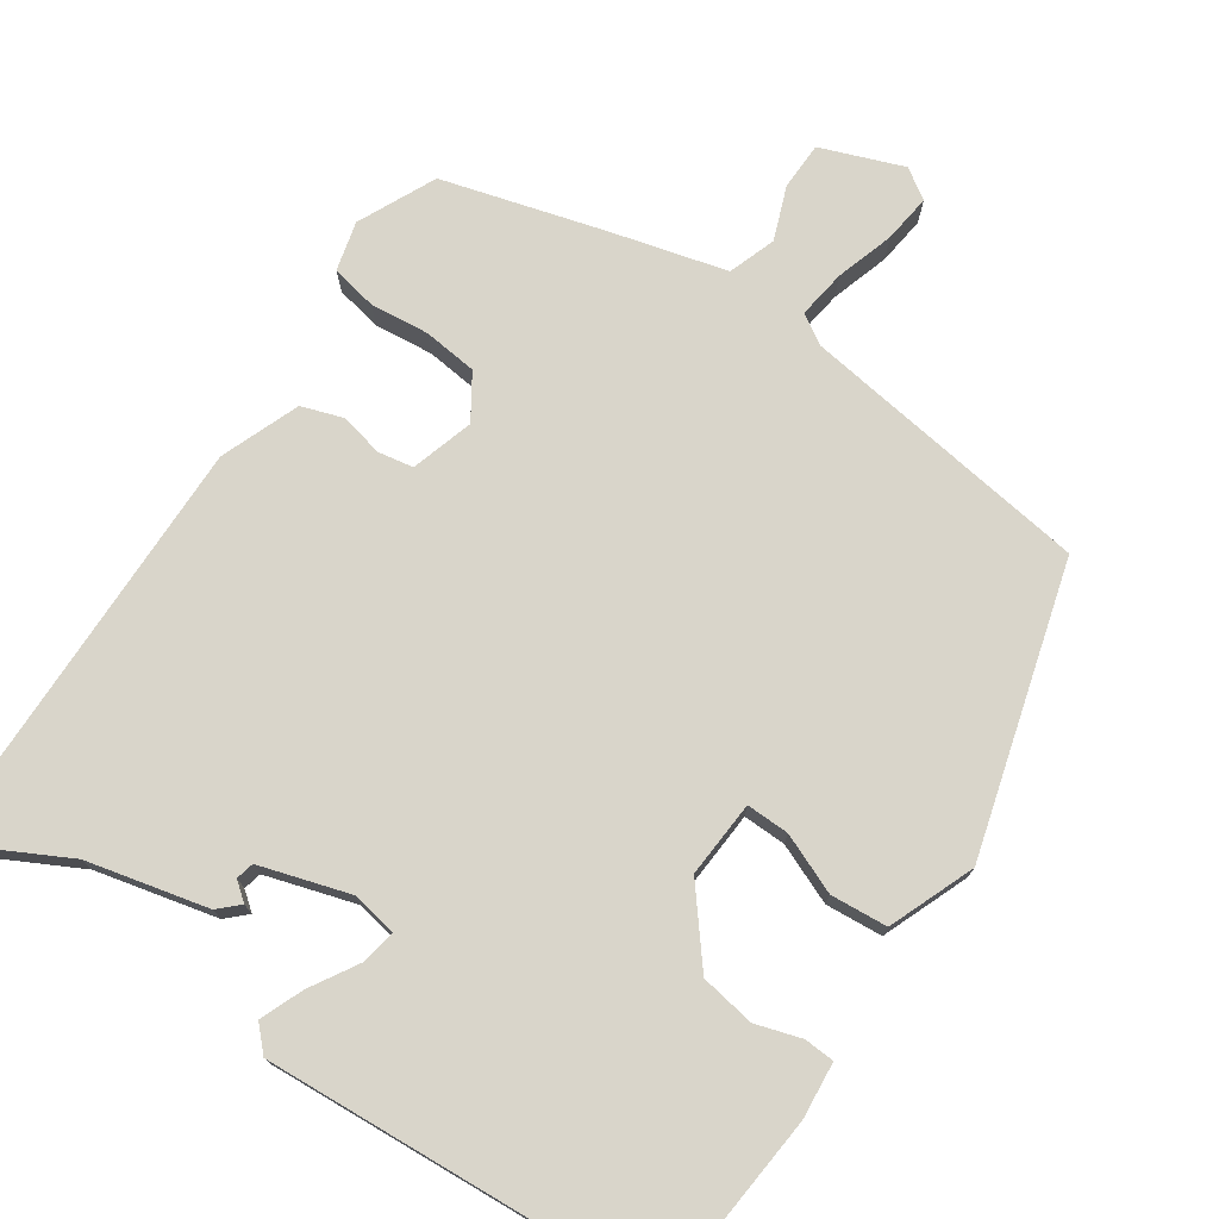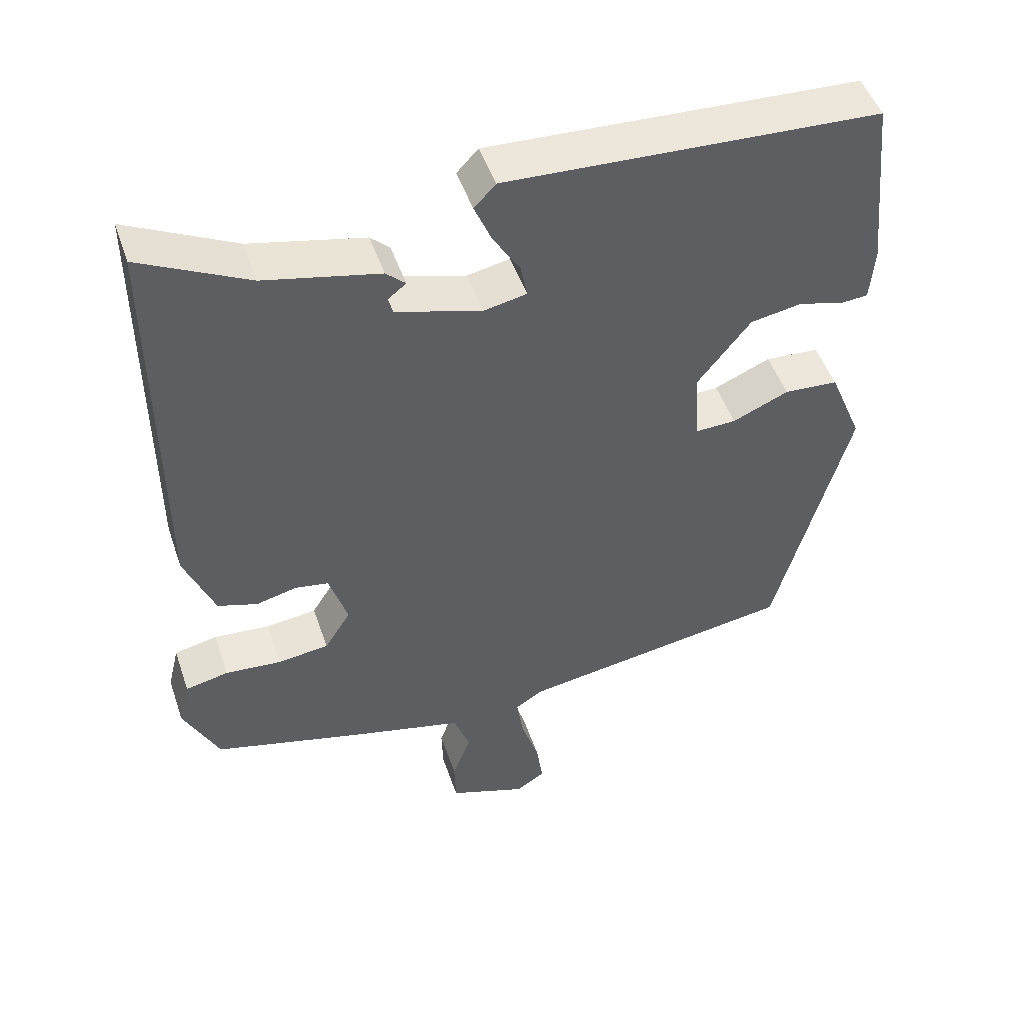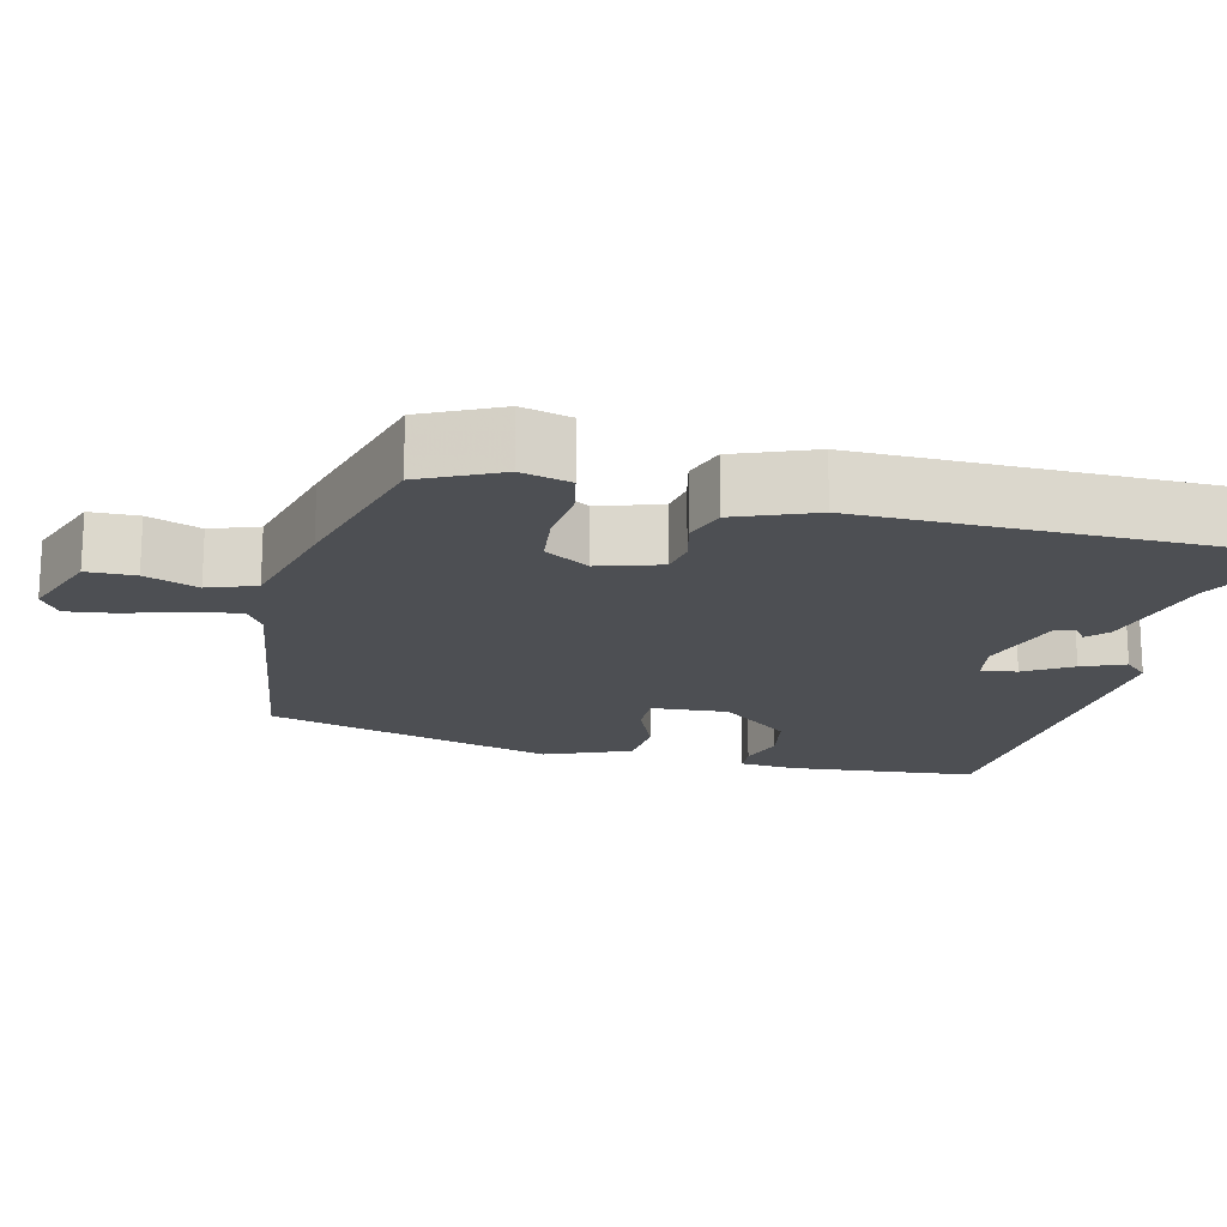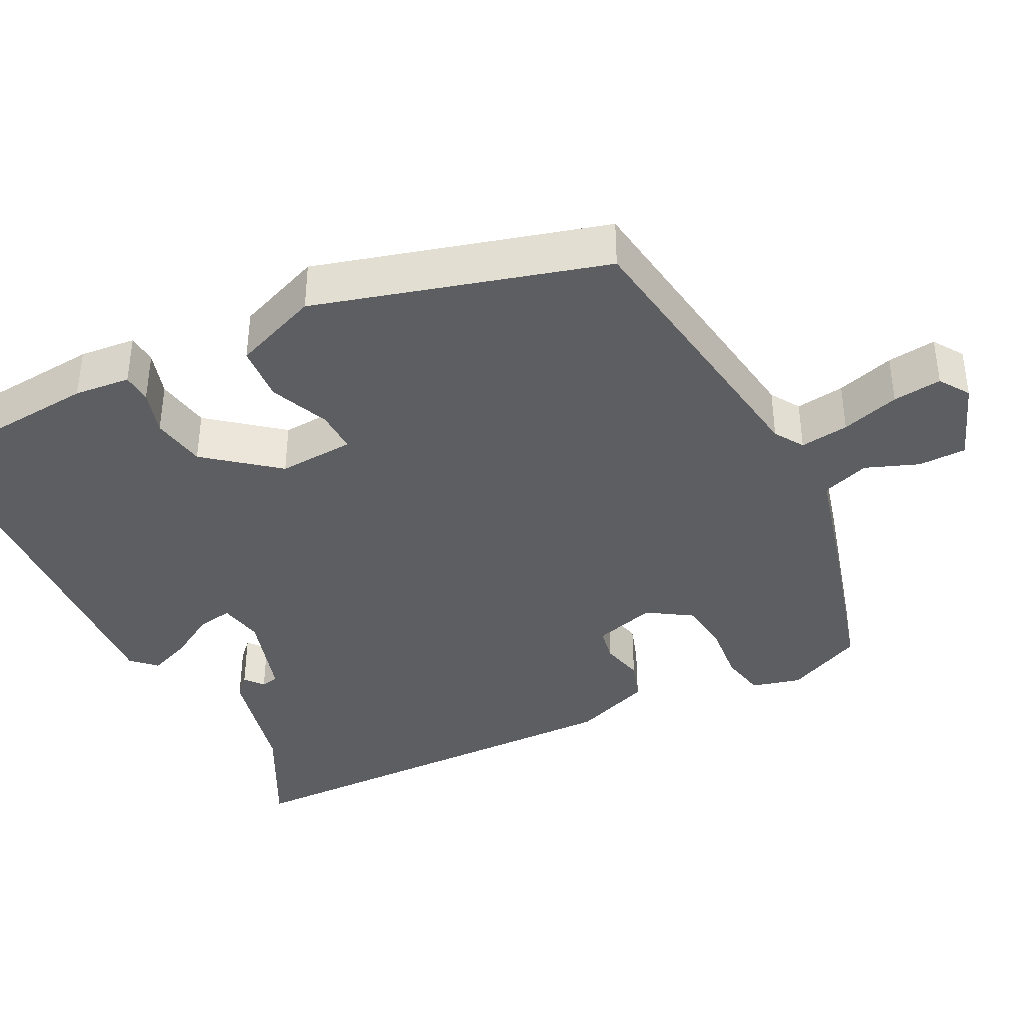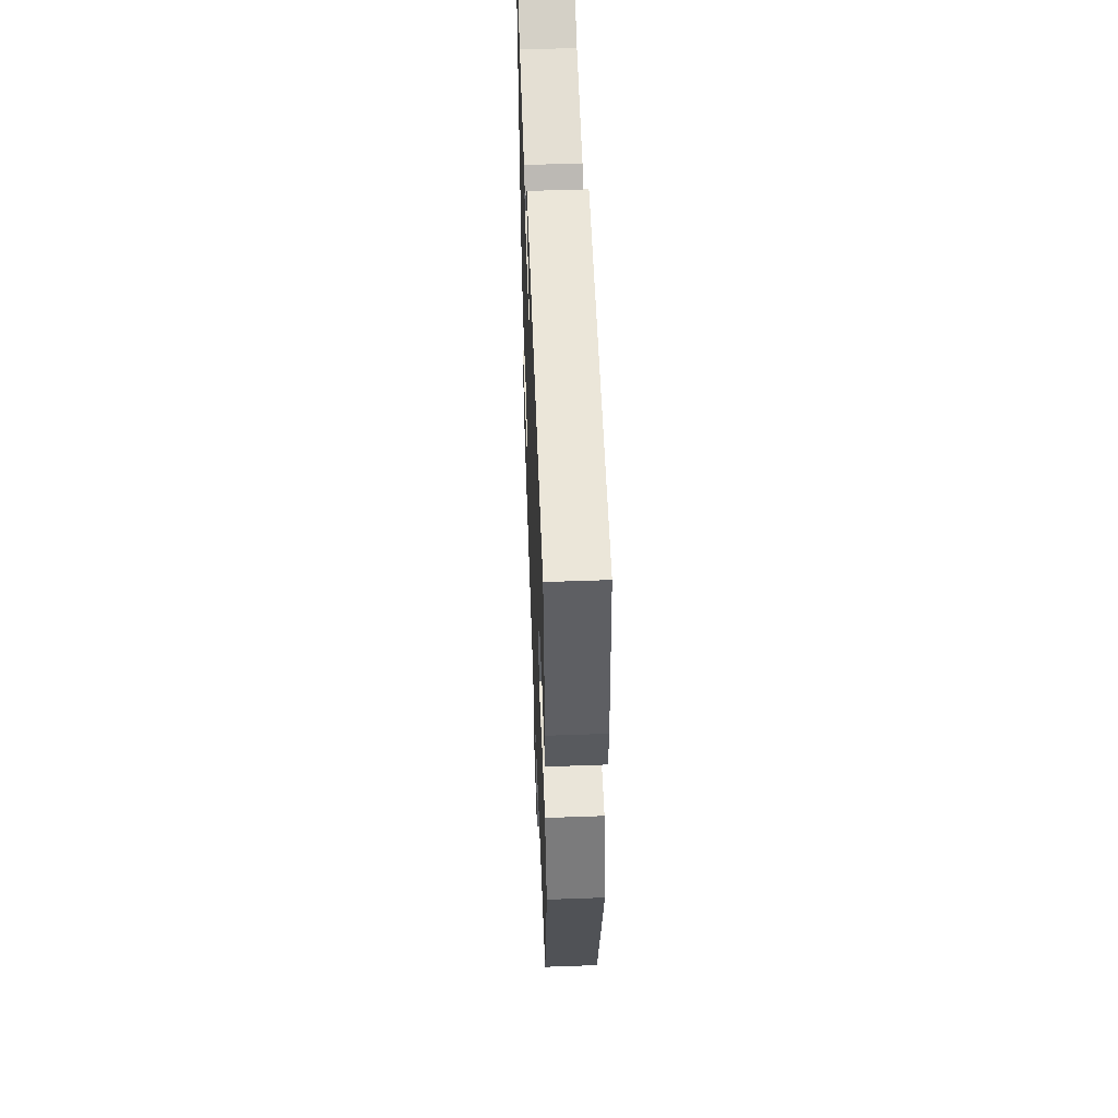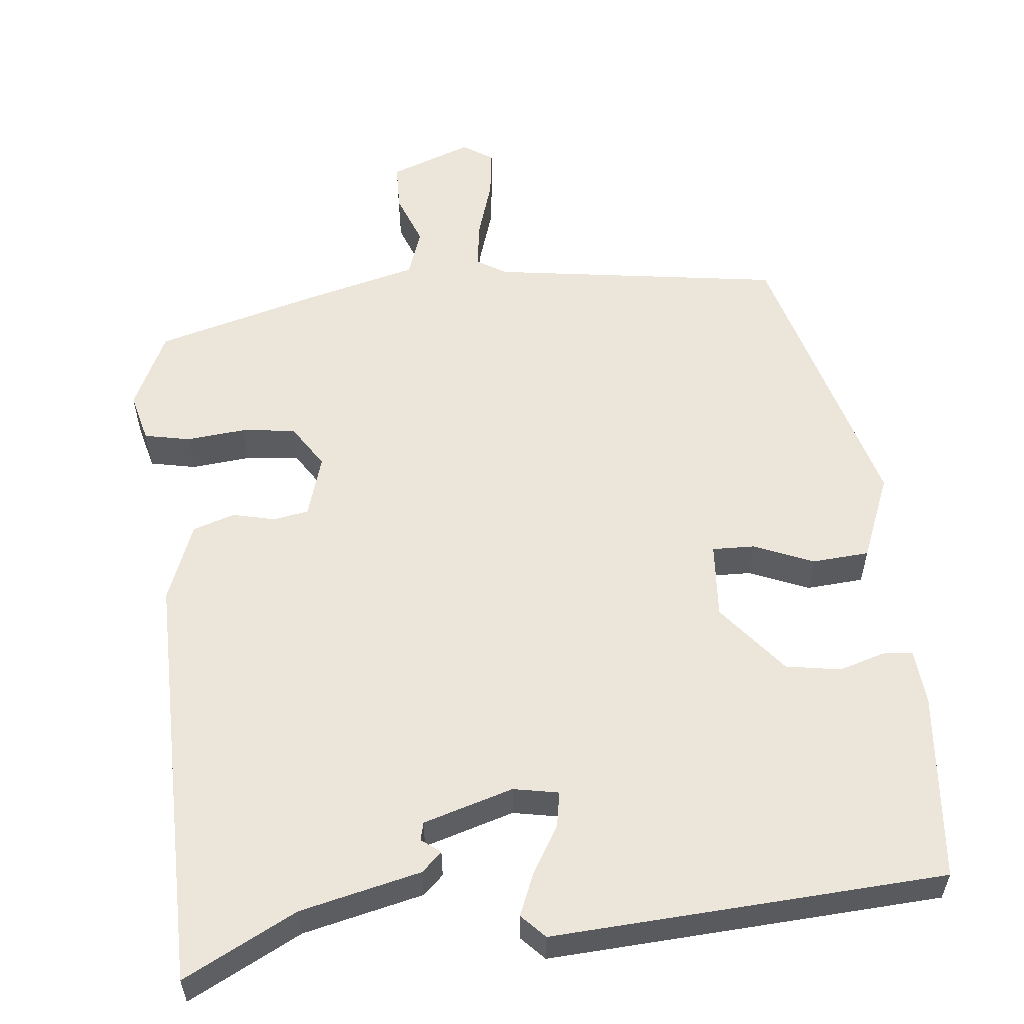
<metadata>
{"format":"obj","ext":"obj","renderer":"f3d","projection":"perspective","resolution":1024,"background":"white","views":[{"elev":74.7,"azim":33.4,"up":"+Y"},{"elev":49.1,"azim":-18.6,"up":"+Z"},{"elev":-17.8,"azim":-104.1,"up":"+Y"},{"elev":-38.6,"azim":116.0,"up":"+Y"},{"elev":54.1,"azim":87.8,"up":"+Z"},{"elev":56.4,"azim":-6.5,"up":"+Y"}]}
</metadata>
<code>
v -0.5 0.07 0.404
v -0.5 0.07 0.538
v -0.349 0.07 0.462
v -0.188 0.07 0.426
v -0.161 0.07 0.401
v -0.186 0.07 0.381
v -0.18 0.07 0.357
v -0.06 0.07 0.322
v 0 0.07 0.334
v -0.009 0.07 0.381
v -0.047 0.07 0.443
v -0.071 0.07 0.5
v -0.041 0.07 0.532
v 0.481 0.07 0.506
v 0.507 0.07 0.254
v 0.501 0.07 0.179
v 0.461 0.07 0.176
v 0.4 0.07 0.194
v 0.327 0.07 0.181
v 0.252 0.07 0.086
v 0.26 0.07 -0.016
v 0.317 0.07 -0.014
v 0.396 0.07 0.02
v 0.472 0.07 0.015
v 0.519 0.07 -0.099
v 0.416 0.07 -0.484
v 0.027 0.07 -0.544
v -0.012 0.07 -0.569
v -0.002 0.07 -0.634
v 0.023 0.07 -0.711
v 0.032 0.07 -0.776
v -0.008 0.07 -0.803
v -0.118 0.07 -0.763
v -0.12 0.07 -0.699
v -0.094 0.07 -0.628
v -0.117 0.07 -0.565
v -0.27 0.07 -0.527
v -0.487 0.07 -0.469
v -0.537 0.07 -0.366
v -0.521 0.07 -0.3
v -0.46 0.07 -0.287
v -0.381 0.07 -0.294
v -0.309 0.07 -0.285
v -0.272 0.07 -0.226
v -0.298 0.07 -0.143
v -0.345 0.07 -0.135
v -0.402 0.07 -0.149
v -0.458 0.07 -0.131
v -0.5 0.07 -0.026
v -0.5 0 0.404
v -0.5 0 0.538
v -0.349 0 0.462
v -0.188 0 0.426
v -0.161 0 0.401
v -0.186 0 0.381
v -0.18 0 0.357
v -0.06 0 0.322
v 0 0 0.334
v -0.009 0 0.381
v -0.047 0 0.443
v -0.071 0 0.5
v -0.041 0 0.532
v 0.481 0 0.506
v 0.507 0 0.254
v 0.501 0 0.179
v 0.461 0 0.176
v 0.4 0 0.194
v 0.327 0 0.181
v 0.252 0 0.086
v 0.26 0 -0.016
v 0.317 0 -0.014
v 0.396 0 0.02
v 0.472 0 0.015
v 0.519 0 -0.099
v 0.416 0 -0.484
v 0.027 0 -0.544
v -0.012 0 -0.569
v -0.002 0 -0.634
v 0.023 0 -0.711
v 0.032 0 -0.776
v -0.008 0 -0.803
v -0.118 0 -0.763
v -0.12 0 -0.699
v -0.094 0 -0.628
v -0.117 0 -0.565
v -0.27 0 -0.527
v -0.487 0 -0.469
v -0.537 0 -0.366
v -0.521 0 -0.3
v -0.46 0 -0.287
v -0.381 0 -0.294
v -0.309 0 -0.285
v -0.272 0 -0.226
v -0.298 0 -0.143
v -0.345 0 -0.135
v -0.402 0 -0.149
v -0.458 0 -0.131
v -0.5 0 -0.026
f 46 47 48 49
f 45 46 49 1
f 39 40 41 42
f 39 42 43
f 36 37 38 39
f 36 39 43
f 32 33 34 35
f 32 35 36
f 29 30 31 32
f 28 29 32 36
f 27 28 36 43
f 22 23 24 25
f 21 22 25 26
f 15 16 17 18
f 15 18 19
f 14 15 19
f 13 14 19 20
f 10 11 12 13
f 3 4 5 6
f 3 6 7
f 45 1 2 3
f 44 45 3 7
f 21 26 27 43
f 21 43 44
f 10 13 20 21
f 9 10 21
f 8 9 21 44
f 7 8 44
f 98 97 96 95
f 50 98 95 94
f 91 90 89 88
f 92 91 88
f 88 87 86 85
f 92 88 85
f 84 83 82 81
f 85 84 81
f 81 80 79 78
f 85 81 78 77
f 92 85 77 76
f 74 73 72 71
f 75 74 71 70
f 67 66 65 64
f 68 67 64
f 68 64 63
f 69 68 63 62
f 62 61 60 59
f 55 54 53 52
f 56 55 52
f 52 51 50 94
f 56 52 94 93
f 92 76 75 70
f 93 92 70
f 70 69 62 59
f 70 59 58
f 93 70 58 57
f 93 57 56
f 1 50 51 2
f 2 51 52 3
f 3 52 53 4
f 4 53 54 5
f 5 54 55 6
f 6 55 56 7
f 7 56 57 8
f 8 57 58 9
f 9 58 59 10
f 10 59 60 11
f 11 60 61 12
f 12 61 62 13
f 13 62 63 14
f 14 63 64 15
f 15 64 65 16
f 16 65 66 17
f 17 66 67 18
f 18 67 68 19
f 19 68 69 20
f 20 69 70 21
f 21 70 71 22
f 22 71 72 23
f 23 72 73 24
f 24 73 74 25
f 25 74 75 26
f 26 75 76 27
f 27 76 77 28
f 28 77 78 29
f 29 78 79 30
f 30 79 80 31
f 31 80 81 32
f 32 81 82 33
f 33 82 83 34
f 34 83 84 35
f 35 84 85 36
f 36 85 86 37
f 37 86 87 38
f 38 87 88 39
f 39 88 89 40
f 40 89 90 41
f 41 90 91 42
f 42 91 92 43
f 43 92 93 44
f 44 93 94 45
f 45 94 95 46
f 46 95 96 47
f 47 96 97 48
f 48 97 98 49
f 49 98 50 1

</code>
